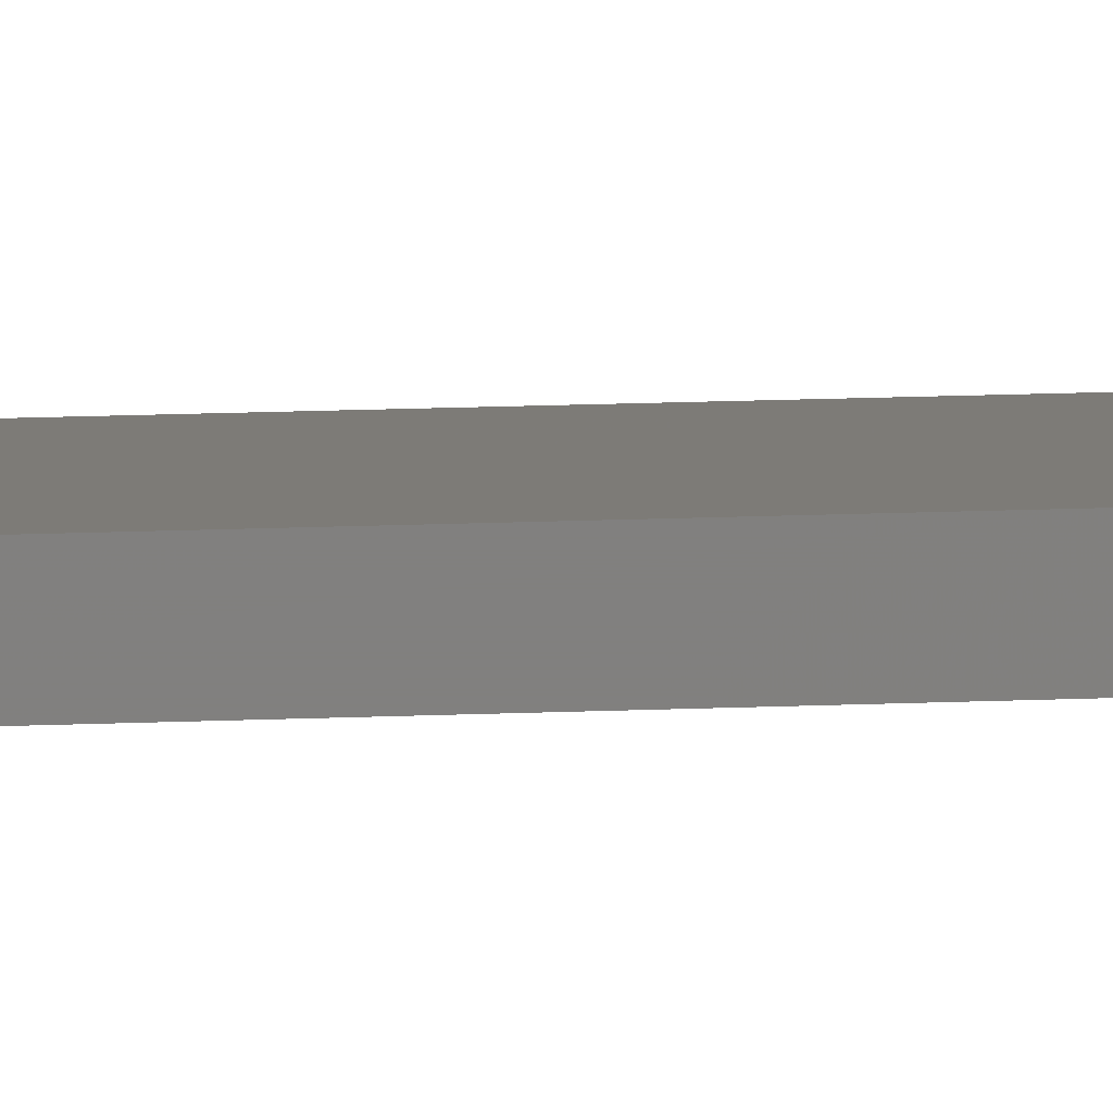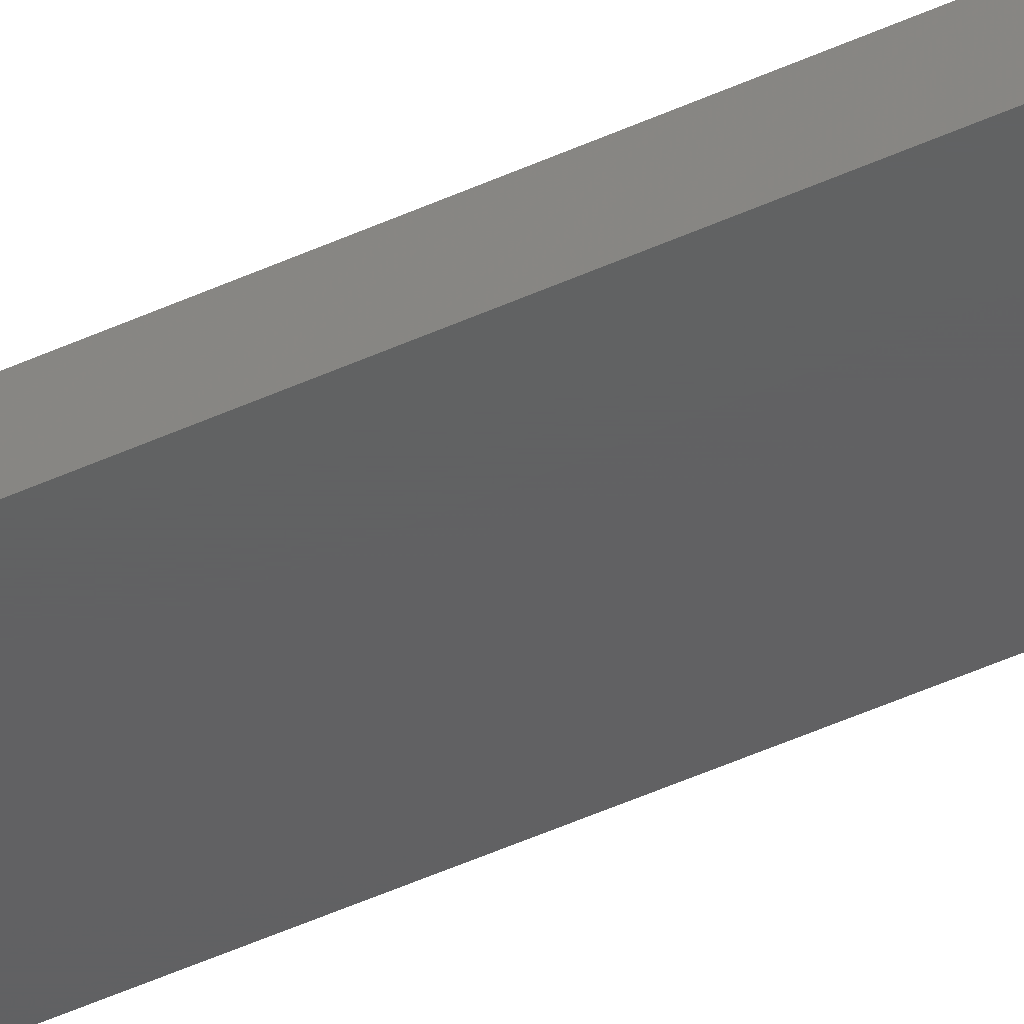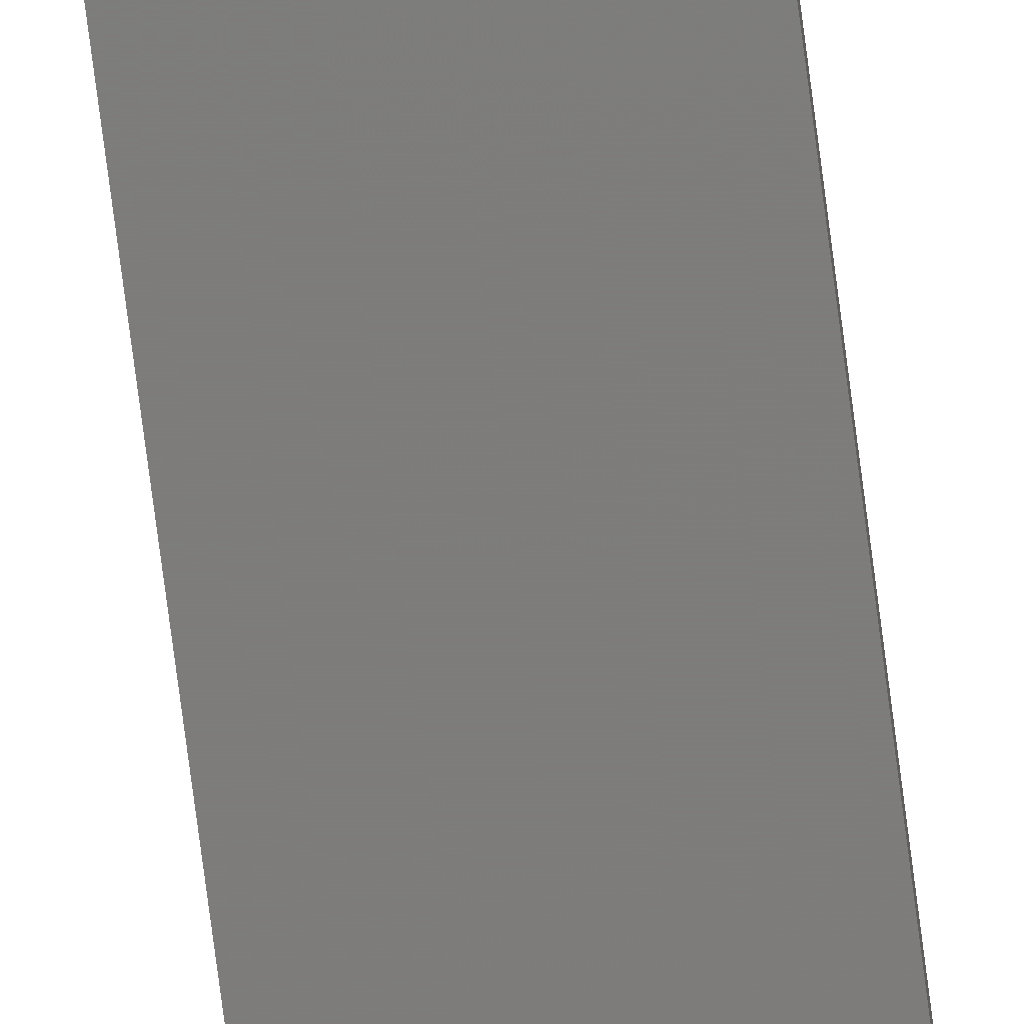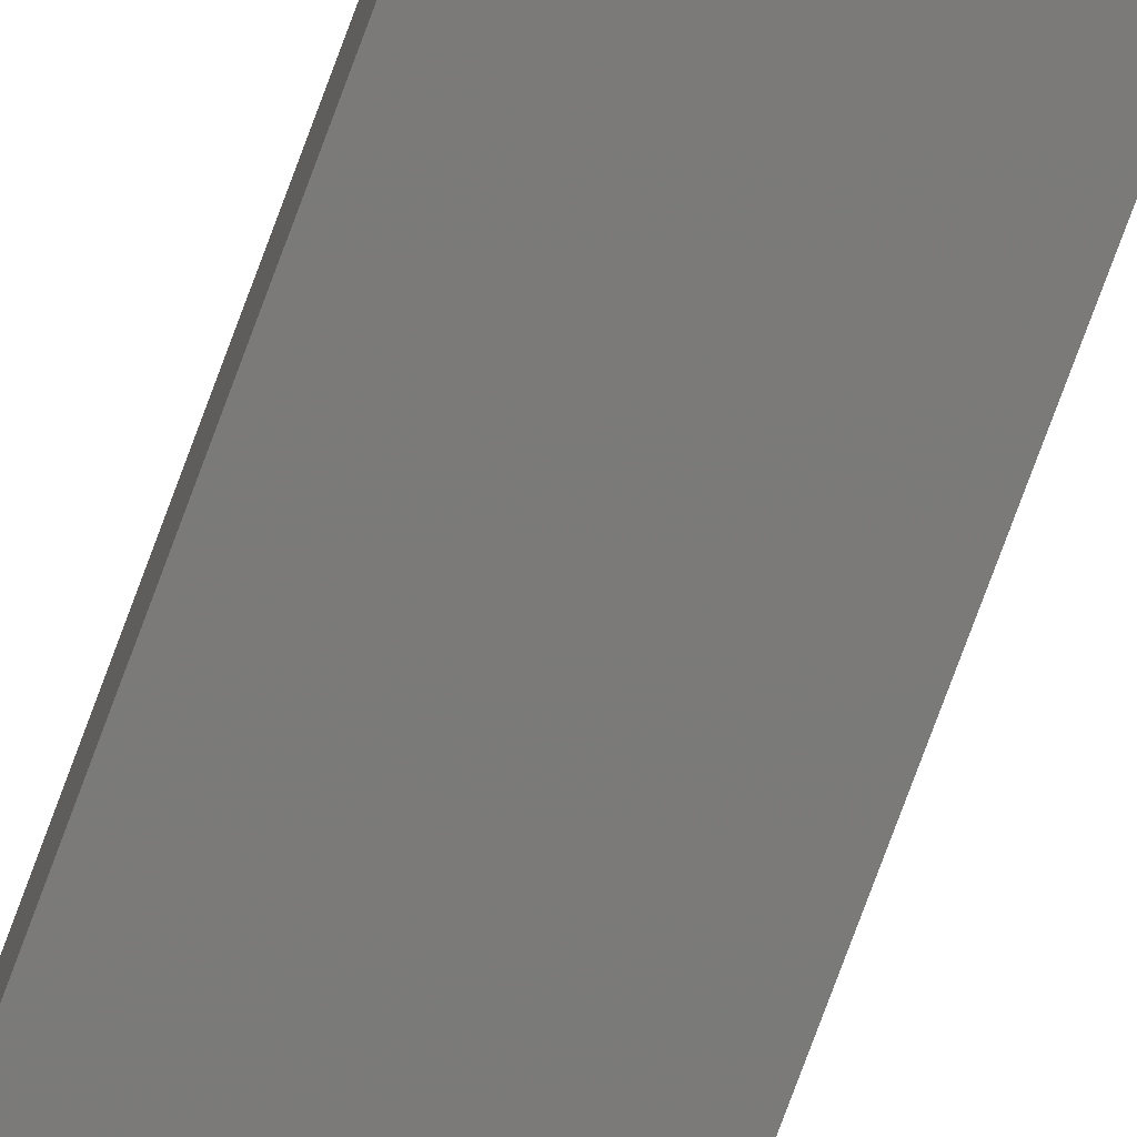
<metadata>
{"format":"stl","ext":"stl","renderer":"f3d","projection":"perspective","resolution":1024,"background":"white","views":[{"elev":8.8,"azim":80.9,"up":"+Y"},{"elev":-42.5,"azim":119.5,"up":"+Y"},{"elev":-76.2,"azim":-172.6,"up":"+Y"},{"elev":-73.4,"azim":160.0,"up":"+Y"}]}
</metadata>
<code>
# stl→obj: 16 verts, 28 faces
v -0.4446 -4.351 -270.1
v -0.3779 -4.351 -270.1
v -0.3779 -4.351 -266.6
v -0.4446 -4.351 -266.6
v -0.5112 -4.351 -270.1
v -0.5112 -4.351 -266.6
v -0.5779 -4.351 -270.1
v -0.5779 -4.351 -266.6
v -0.5778 -4.301 -266.6
v -0.5778 -4.301 -270.1
v -0.3779 -4.301 -266.6
v -0.4445 -4.301 -270.1
v -0.4445 -4.301 -266.6
v -0.3779 -4.301 -270.1
v -0.5112 -4.301 -270.1
v -0.5112 -4.301 -266.6
f 1 2 3
f 1 3 4
f 5 4 6
f 5 1 4
f 7 6 8
f 7 5 6
f 7 9 10
f 8 9 7
f 11 12 13
f 14 12 11
f 13 15 16
f 12 15 13
f 16 10 9
f 15 10 16
f 14 3 2
f 11 3 14
f 16 9 8
f 6 16 8
f 4 13 16
f 4 16 6
f 3 11 13
f 3 13 4
f 10 15 7
f 15 5 7
f 12 1 15
f 15 1 5
f 14 2 12
f 12 2 1

</code>
